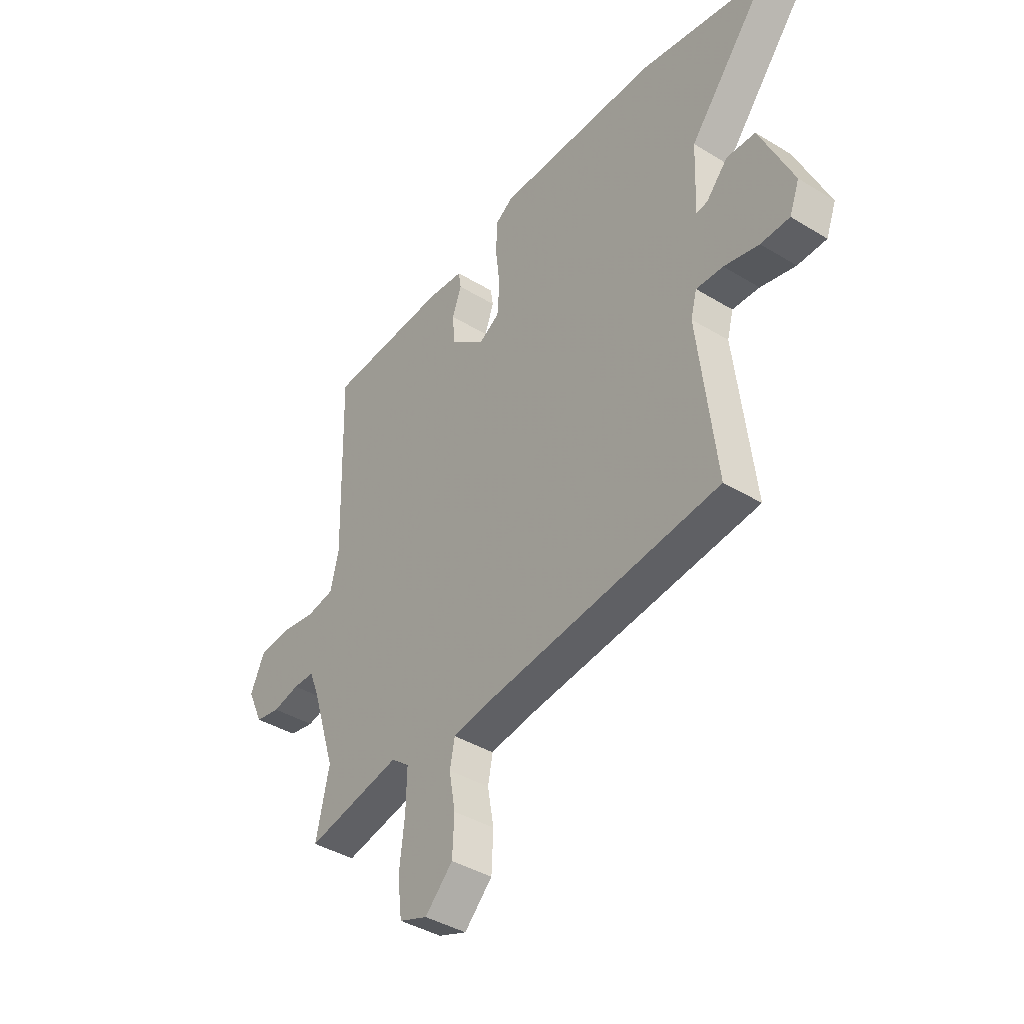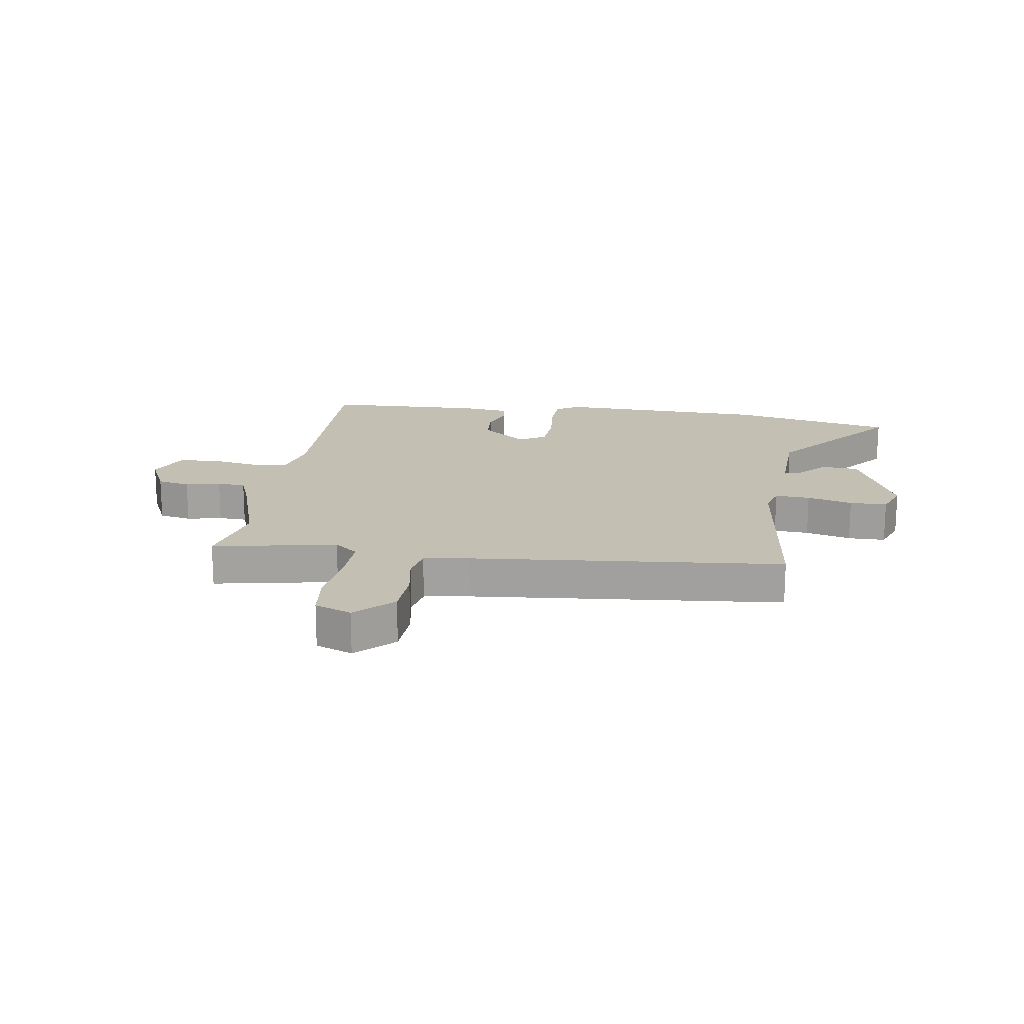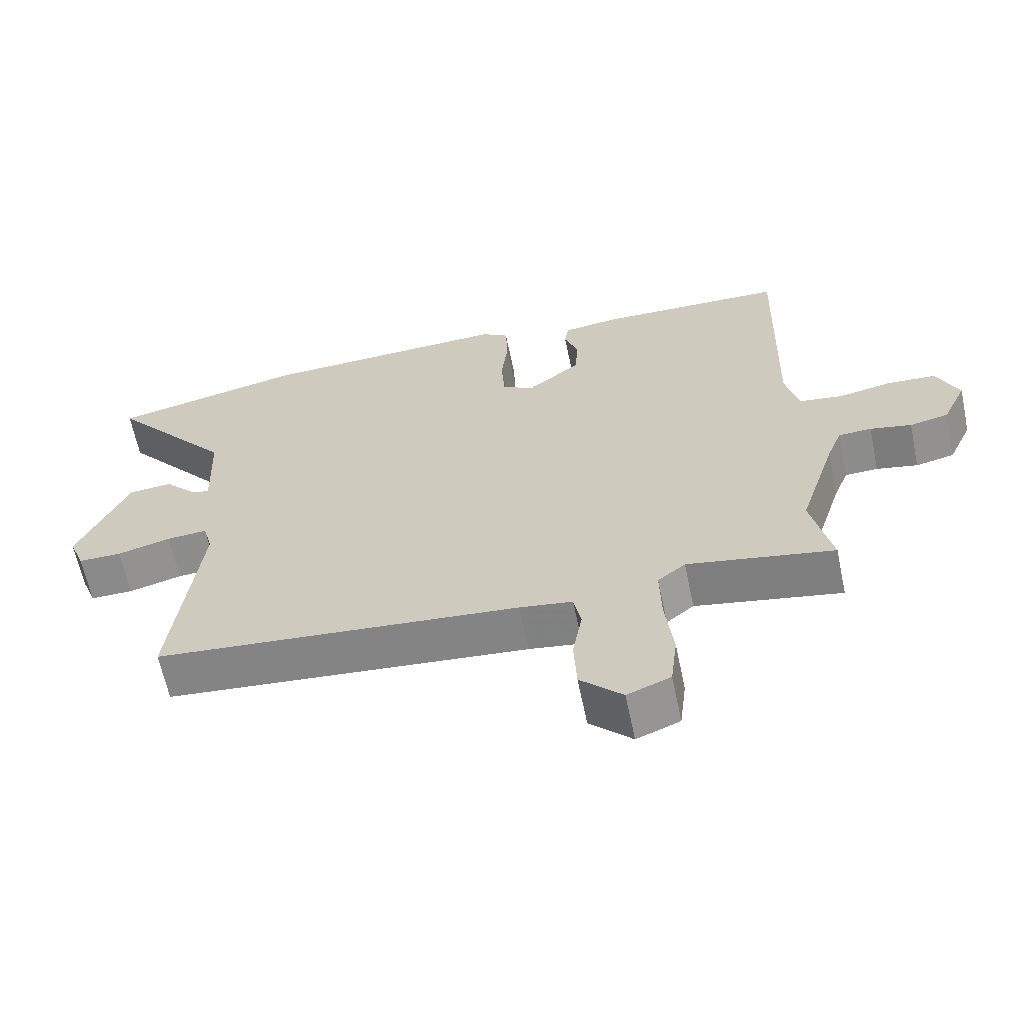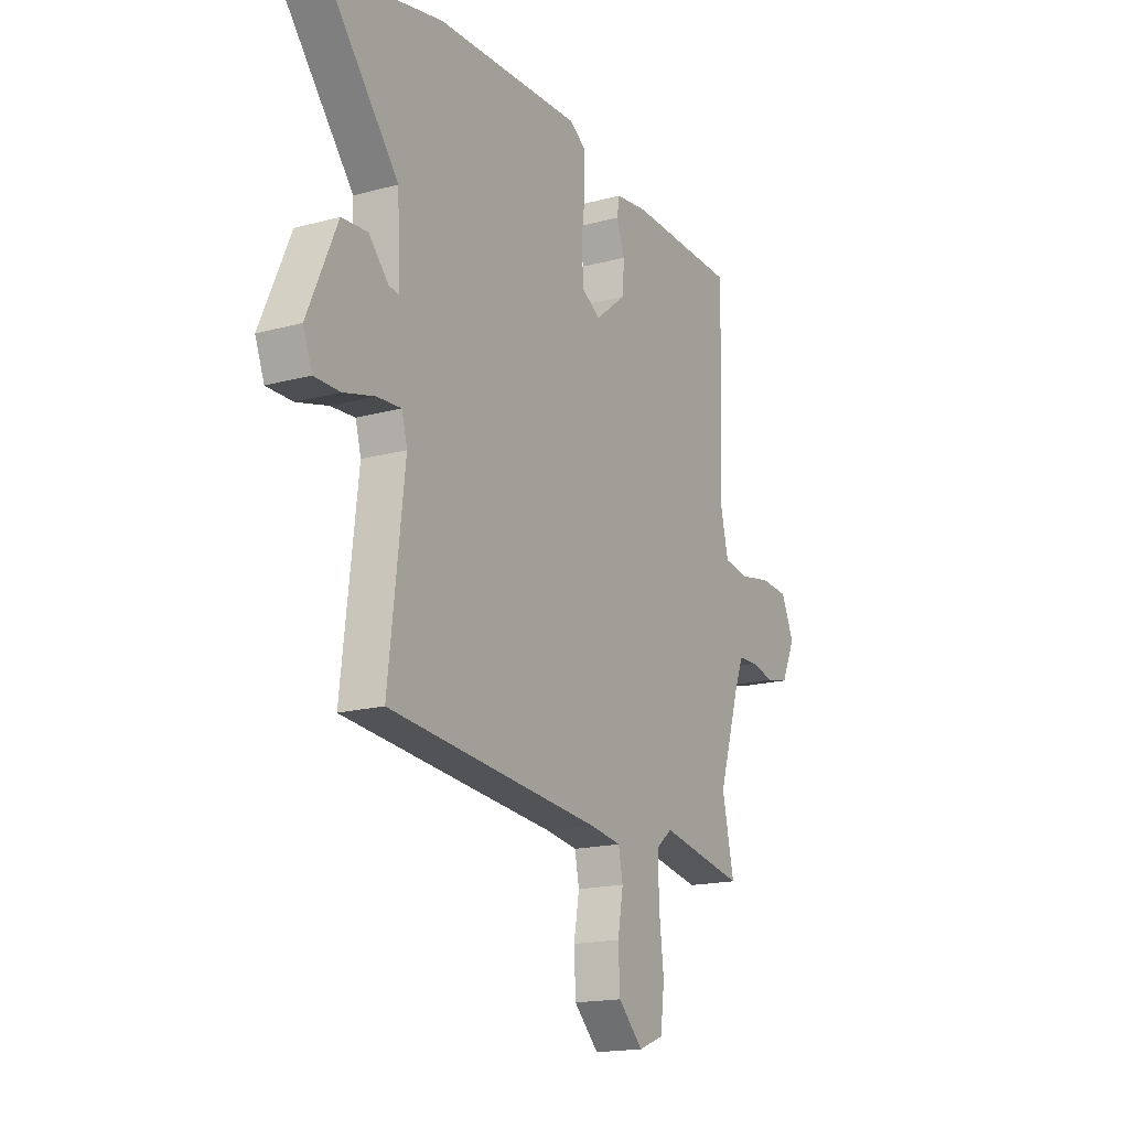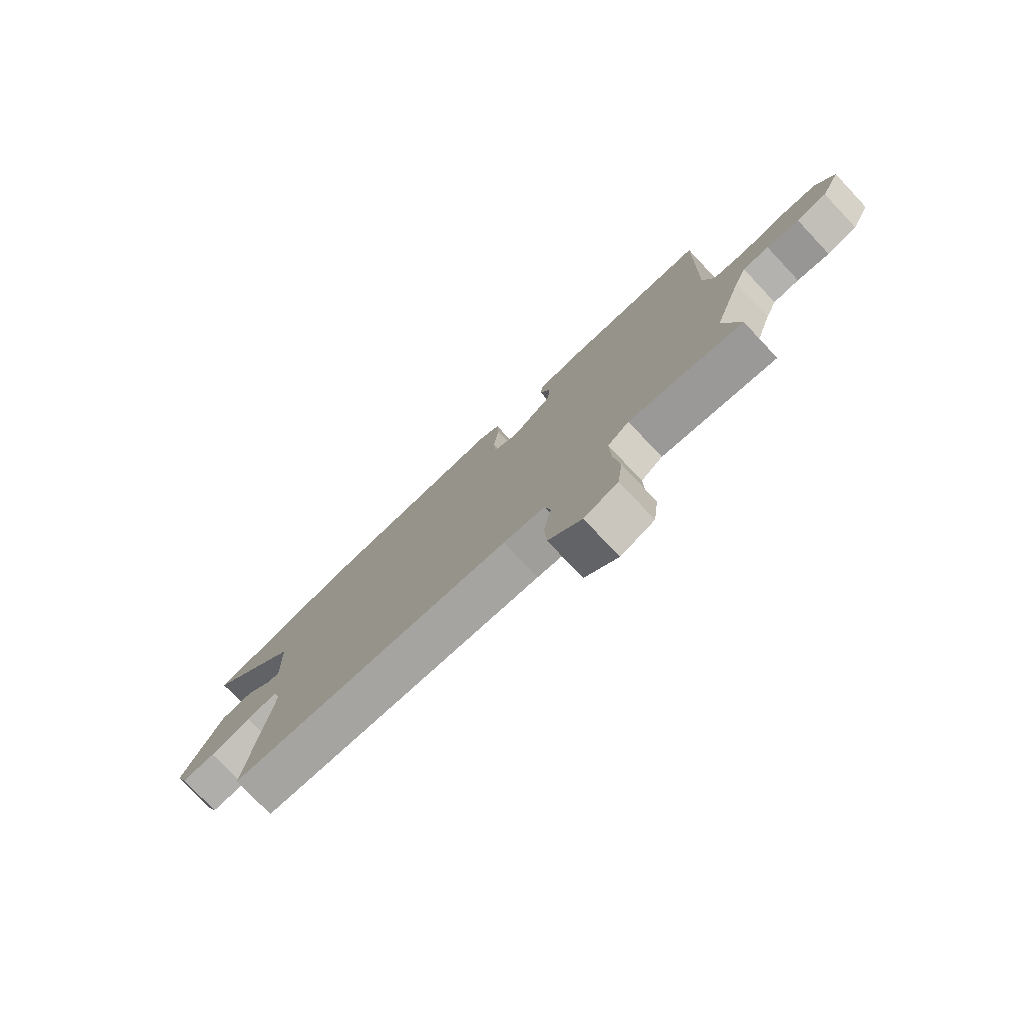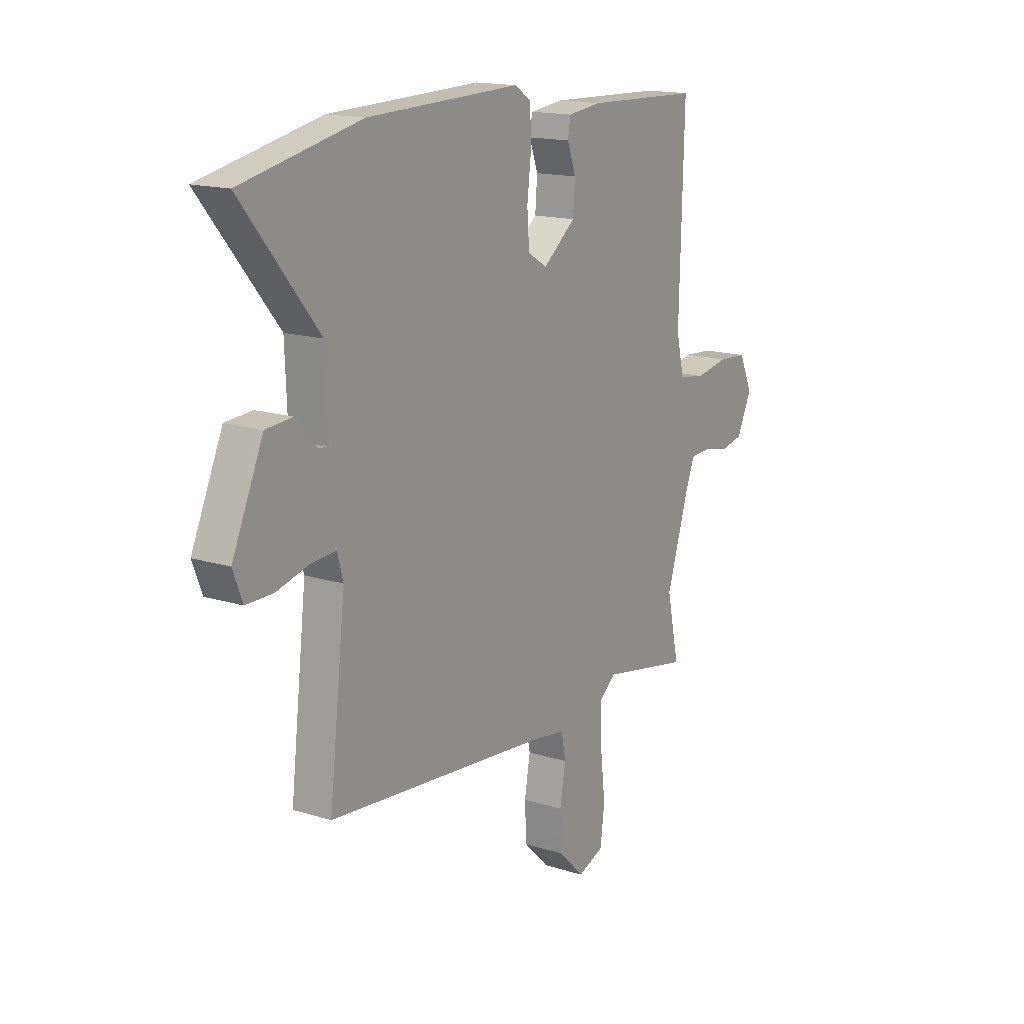
<metadata>
{"format":"obj","ext":"obj","renderer":"f3d","projection":"perspective","resolution":1024,"background":"white","views":[{"elev":-40.8,"azim":-126.6,"up":"+Z"},{"elev":17.7,"azim":-171.4,"up":"+Y"},{"elev":-63.4,"azim":11.8,"up":"+Z"},{"elev":-17.2,"azim":-61.5,"up":"+Z"},{"elev":-77.9,"azim":43.4,"up":"+Z"},{"elev":15.8,"azim":-56.7,"up":"+Z"}]}
</metadata>
<code>
v 0.474 0.07 -0.383
v 0.504 0.07 -0.52
v 0.288 0.07 -0.479
v 0.247 0.07 -0.512
v 0.249 0.07 -0.599
v 0.261 0.07 -0.702
v 0.251 0.07 -0.784
v 0.187 0.07 -0.809
v 0.124 0.07 -0.747
v 0.12 0.07 -0.665
v 0.134 0.07 -0.585
v 0.123 0.07 -0.529
v 0.044 0.07 -0.517
v -0.498 0.07 -0.466
v -0.458 0.07 -0.121
v -0.472 0.07 -0.069
v -0.533 0.07 -0.073
v -0.612 0.07 -0.094
v -0.677 0.07 -0.094
v -0.7 0.07 -0.034
v -0.625 0.07 0.136
v -0.56 0.07 0.141
v -0.51 0.07 0.087
v -0.485 0.07 0.083
v -0.491 0.07 0.236
v -0.676 0.07 0.462
v -0.388 0.07 0.524
v -0.017 0.07 0.536
v 0.023 0.07 0.51
v 0.026 0.07 0.439
v 0.016 0.07 0.353
v 0.021 0.07 0.28
v 0.068 0.07 0.252
v 0.147 0.07 0.315
v 0.152 0.07 0.381
v 0.131 0.07 0.439
v 0.137 0.07 0.478
v 0.219 0.07 0.488
v 0.498 0.07 0.479
v 0.487 0.07 0.077
v 0.506 0.07 -0.004
v 0.57 0.07 -0.014
v 0.65 0.07 0.001
v 0.721 0.07 -0.004
v 0.754 0.07 -0.076
v 0.718 0.07 -0.153
v 0.661 0.07 -0.165
v 0.6 0.07 -0.152
v 0.551 0.07 -0.154
v 0.529 0.07 -0.21
v 0.474 0 -0.383
v 0.504 0 -0.52
v 0.288 0 -0.479
v 0.247 0 -0.512
v 0.249 0 -0.599
v 0.261 0 -0.702
v 0.251 0 -0.784
v 0.187 0 -0.809
v 0.124 0 -0.747
v 0.12 0 -0.665
v 0.134 0 -0.585
v 0.123 0 -0.529
v 0.044 0 -0.517
v -0.498 0 -0.466
v -0.458 0 -0.121
v -0.472 0 -0.069
v -0.533 0 -0.073
v -0.612 0 -0.094
v -0.677 0 -0.094
v -0.7 0 -0.034
v -0.625 0 0.136
v -0.56 0 0.141
v -0.51 0 0.087
v -0.485 0 0.083
v -0.491 0 0.236
v -0.676 0 0.462
v -0.388 0 0.524
v -0.017 0 0.536
v 0.023 0 0.51
v 0.026 0 0.439
v 0.016 0 0.353
v 0.021 0 0.28
v 0.068 0 0.252
v 0.147 0 0.315
v 0.152 0 0.381
v 0.131 0 0.439
v 0.137 0 0.478
v 0.219 0 0.488
v 0.498 0 0.479
v 0.487 0 0.077
v 0.506 0 -0.004
v 0.57 0 -0.014
v 0.65 0 0.001
v 0.721 0 -0.004
v 0.754 0 -0.076
v 0.718 0 -0.153
v 0.661 0 -0.165
v 0.6 0 -0.152
v 0.551 0 -0.154
v 0.529 0 -0.21
f 46 47 48
f 45 46 48
f 44 45 48
f 43 44 48
f 42 43 48
f 41 42 48 49
f 38 39 40
f 37 38 40
f 36 37 40
f 35 36 40
f 34 35 40 41
f 41 49 50
f 34 41 50
f 33 34 50
f 29 30 31
f 28 29 31
f 27 28 31
f 26 27 31
f 25 26 31
f 24 25 31 32
f 21 22 23
f 20 21 23
f 19 20 23
f 18 19 23
f 17 18 23
f 16 17 23 24
f 33 50 1
f 32 33 1
f 24 32 1
f 16 24 1
f 15 16 1
f 9 10 11
f 8 9 11
f 7 8 11
f 6 7 11
f 5 6 11
f 4 5 11 12
f 3 4 12 13
f 1 2 3
f 13 14 15
f 3 13 15
f 1 3 15
f 98 97 96
f 98 96 95
f 98 95 94
f 98 94 93
f 98 93 92
f 99 98 92 91
f 90 89 88
f 90 88 87
f 90 87 86
f 90 86 85
f 91 90 85 84
f 100 99 91
f 100 91 84
f 100 84 83
f 81 80 79
f 81 79 78
f 81 78 77
f 81 77 76
f 81 76 75
f 82 81 75 74
f 73 72 71
f 73 71 70
f 73 70 69
f 73 69 68
f 73 68 67
f 74 73 67 66
f 51 100 83
f 51 83 82
f 51 82 74
f 51 74 66
f 51 66 65
f 61 60 59
f 61 59 58
f 61 58 57
f 61 57 56
f 61 56 55
f 62 61 55 54
f 63 62 54 53
f 53 52 51
f 65 64 63
f 65 63 53
f 65 53 51
f 1 51 52 2
f 2 52 53 3
f 3 53 54 4
f 4 54 55 5
f 5 55 56 6
f 6 56 57 7
f 7 57 58 8
f 8 58 59 9
f 9 59 60 10
f 10 60 61 11
f 11 61 62 12
f 12 62 63 13
f 13 63 64 14
f 14 64 65 15
f 15 65 66 16
f 16 66 67 17
f 17 67 68 18
f 18 68 69 19
f 19 69 70 20
f 20 70 71 21
f 21 71 72 22
f 22 72 73 23
f 23 73 74 24
f 24 74 75 25
f 25 75 76 26
f 26 76 77 27
f 27 77 78 28
f 28 78 79 29
f 29 79 80 30
f 30 80 81 31
f 31 81 82 32
f 32 82 83 33
f 33 83 84 34
f 34 84 85 35
f 35 85 86 36
f 36 86 87 37
f 37 87 88 38
f 38 88 89 39
f 39 89 90 40
f 40 90 91 41
f 41 91 92 42
f 42 92 93 43
f 43 93 94 44
f 44 94 95 45
f 45 95 96 46
f 46 96 97 47
f 47 97 98 48
f 48 98 99 49
f 49 99 100 50
f 50 100 51 1

</code>
